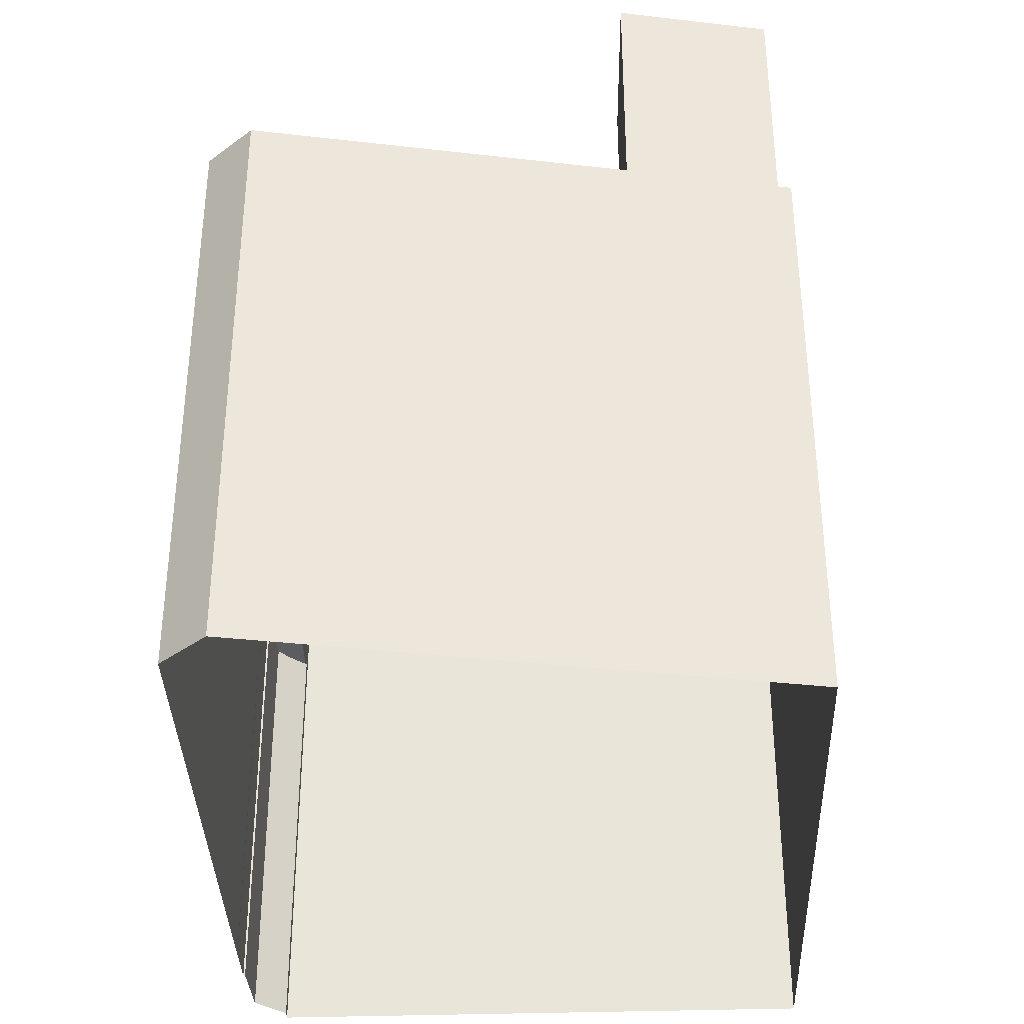
<metadata>
{"format":"obj","ext":"obj","renderer":"f3d","projection":"perspective","resolution":1024,"background":"white","views":[{"elev":-35.8,"azim":172.8,"up":"+Z"}]}
</metadata>
<code>
v -8.872e+04 -9.921e+04 8.429
v -8.872e+04 -9.921e+04 8.429
v -8.872e+04 -9.921e+04 8.429
v -8.874e+04 -9.918e+04 8.429
v -8.871e+04 -9.918e+04 8.429
v -8.871e+04 -9.918e+04 8.429
v -8.872e+04 -9.922e+04 8.429
v -8.872e+04 -9.922e+04 8.429
v -8.872e+04 -9.922e+04 8.429
v -8.872e+04 -9.922e+04 8.429
v -8.875e+04 -9.922e+04 8.429
v -8.872e+04 -9.922e+04 8.429
v -8.874e+04 -9.919e+04 53.4
v -8.874e+04 -9.919e+04 53.4
v -8.874e+04 -9.919e+04 53.4
v -8.874e+04 -9.919e+04 53.4
v -8.874e+04 -9.919e+04 53.4
v -8.874e+04 -9.919e+04 53.4
v -8.874e+04 -9.919e+04 53.4
v -8.874e+04 -9.919e+04 53.4
v -8.874e+04 -9.919e+04 53.4
v -8.874e+04 -9.919e+04 53.4
v -8.874e+04 -9.919e+04 53.4
v -8.874e+04 -9.919e+04 53.4
v -8.874e+04 -9.919e+04 53.4
v -8.874e+04 -9.919e+04 53.4
v -8.874e+04 -9.919e+04 53.4
v -8.874e+04 -9.919e+04 53.4
v -8.873e+04 -9.919e+04 51.73
v -8.873e+04 -9.919e+04 51.73
v -8.874e+04 -9.921e+04 51.73
v -8.874e+04 -9.921e+04 51.73
v -8.874e+04 -9.919e+04 51.73
v -8.874e+04 -9.919e+04 51.73
v -8.874e+04 -9.919e+04 51.73
v -8.875e+04 -9.921e+04 51.73
v -8.875e+04 -9.921e+04 51.73
v -8.874e+04 -9.919e+04 51.73
v -8.874e+04 -9.92e+04 53.61
v -8.874e+04 -9.92e+04 53.61
v -8.874e+04 -9.92e+04 53.61
v -8.874e+04 -9.92e+04 53.61
v -8.874e+04 -9.92e+04 53.61
v -8.874e+04 -9.92e+04 53.61
v -8.874e+04 -9.92e+04 53.61
v -8.874e+04 -9.92e+04 53.61
v -8.874e+04 -9.918e+04 51.85
v -8.874e+04 -9.918e+04 51.85
v -8.872e+04 -9.922e+04 32.16
v -8.872e+04 -9.922e+04 32.16
v -8.872e+04 -9.922e+04 32.16
v -8.872e+04 -9.922e+04 32.16
v -8.872e+04 -9.922e+04 32.16
v -8.872e+04 -9.922e+04 32.16
v -8.872e+04 -9.921e+04 38.71
v -8.871e+04 -9.92e+04 38.71
v -8.872e+04 -9.921e+04 38.71
v -8.872e+04 -9.921e+04 38.71
v -8.872e+04 -9.92e+04 38.71
v -8.872e+04 -9.92e+04 38.71
v -8.874e+04 -9.92e+04 38.71
v -8.874e+04 -9.92e+04 38.71
v -8.874e+04 -9.92e+04 38.71
v -8.873e+04 -9.921e+04 38.71
v -8.873e+04 -9.921e+04 38.71
v -8.873e+04 -9.921e+04 38.71
v -8.873e+04 -9.92e+04 38.71
v -8.874e+04 -9.921e+04 38.71
v -8.873e+04 -9.92e+04 38.71
v -8.874e+04 -9.921e+04 38.71
v -8.874e+04 -9.918e+04 39.51
v -8.871e+04 -9.918e+04 39.51
v -8.874e+04 -9.918e+04 39.51
v -8.871e+04 -9.918e+04 39.51
v -8.874e+04 -9.919e+04 51.85
v -8.874e+04 -9.919e+04 51.85
v -8.874e+04 -9.92e+04 51.73
v -8.874e+04 -9.92e+04 51.73
v -8.874e+04 -9.92e+04 51.73
v -8.874e+04 -9.92e+04 51.73
v -8.874e+04 -9.921e+04 42.94
v -8.874e+04 -9.921e+04 42.94
v -8.874e+04 -9.921e+04 42.94
v -8.874e+04 -9.92e+04 42.94
v -8.874e+04 -9.92e+04 42.94
v -8.874e+04 -9.921e+04 42.94
v -8.874e+04 -9.919e+04 51.85
v -8.874e+04 -9.919e+04 51.85
v -8.874e+04 -9.918e+04 52.75
v -8.874e+04 -9.919e+04 52.75
v -8.874e+04 -9.918e+04 52.75
v -8.873e+04 -9.918e+04 52.75
v -8.873e+04 -9.918e+04 52.75
v -8.873e+04 -9.919e+04 52.75
v -8.874e+04 -9.919e+04 52.75
v -8.873e+04 -9.919e+04 52.75
v -8.874e+04 -9.921e+04 41.7
v -8.874e+04 -9.921e+04 41.7
v -8.874e+04 -9.921e+04 41.7
v -8.874e+04 -9.921e+04 41.7
v -8.873e+04 -9.919e+04 41.9
v -8.873e+04 -9.919e+04 41.9
v -8.873e+04 -9.919e+04 41.9
v -8.873e+04 -9.92e+04 41.9
v -8.874e+04 -9.92e+04 41.9
v -8.873e+04 -9.919e+04 41.9
v -8.874e+04 -9.918e+04 51.85
v -8.874e+04 -9.919e+04 51.85
v -8.871e+04 -9.918e+04 39.51
v -8.872e+04 -9.922e+04 39.51
v -8.872e+04 -9.922e+04 39.51
v -8.872e+04 -9.922e+04 39.51
v -8.872e+04 -9.922e+04 39.51
v -8.872e+04 -9.922e+04 39.51
v -8.871e+04 -9.918e+04 39.51
v -8.872e+04 -9.922e+04 39.51
v -8.872e+04 -9.922e+04 42.98
v -8.872e+04 -9.922e+04 42.98
v -8.872e+04 -9.922e+04 42.98
v -8.872e+04 -9.922e+04 42.98
v -8.872e+04 -9.92e+04 38.71
v -8.871e+04 -9.92e+04 38.71
v -8.871e+04 -9.92e+04 38.71
v -8.872e+04 -9.92e+04 38.71
v -8.873e+04 -9.92e+04 38.71
v -8.873e+04 -9.92e+04 38.71
v -8.872e+04 -9.92e+04 38.71
v -8.873e+04 -9.92e+04 38.71
v -8.873e+04 -9.92e+04 38.71
v -8.873e+04 -9.92e+04 38.71
v -8.873e+04 -9.92e+04 38.71
v -8.874e+04 -9.92e+04 38.71
v -8.874e+04 -9.92e+04 38.71
v -8.872e+04 -9.92e+04 38.71
v -8.872e+04 -9.92e+04 38.71
v -8.872e+04 -9.92e+04 38.71
v -8.873e+04 -9.92e+04 38.71
v -8.873e+04 -9.92e+04 38.71
v -8.873e+04 -9.92e+04 38.71
v -8.872e+04 -9.92e+04 38.71
v -8.873e+04 -9.92e+04 40.91
v -8.873e+04 -9.92e+04 40.91
v -8.873e+04 -9.92e+04 40.91
v -8.873e+04 -9.92e+04 40.91
v -8.873e+04 -9.919e+04 51.85
v -8.873e+04 -9.918e+04 51.85
v -8.874e+04 -9.919e+04 51.85
v -8.874e+04 -9.919e+04 51.85
v -8.874e+04 -9.919e+04 51.85
v -8.874e+04 -9.919e+04 51.85
v -8.874e+04 -9.919e+04 51.85
v -8.874e+04 -9.918e+04 51.85
v -8.874e+04 -9.919e+04 51.85
v -8.874e+04 -9.919e+04 51.85
v -8.874e+04 -9.919e+04 51.85
v -8.874e+04 -9.919e+04 51.85
v -8.874e+04 -9.919e+04 51.85
v -8.874e+04 -9.919e+04 51.85
v -8.872e+04 -9.92e+04 40.91
v -8.873e+04 -9.92e+04 40.91
v -8.872e+04 -9.92e+04 40.91
v -8.873e+04 -9.92e+04 40.91
v -8.872e+04 -9.922e+04 41.7
v -8.873e+04 -9.922e+04 41.7
v -8.872e+04 -9.922e+04 41.7
v -8.872e+04 -9.922e+04 41.7
v -8.872e+04 -9.922e+04 41.7
v -8.873e+04 -9.922e+04 41.7
v -8.871e+04 -9.92e+04 38.71
v -8.871e+04 -9.918e+04 38.71
v -8.873e+04 -9.92e+04 38.71
v -8.871e+04 -9.918e+04 38.71
v -8.873e+04 -9.92e+04 38.71
v -8.873e+04 -9.919e+04 38.71
v -8.873e+04 -9.918e+04 38.71
v -8.874e+04 -9.918e+04 38.71
v -8.873e+04 -9.919e+04 38.71
v -8.874e+04 -9.918e+04 38.71
v -8.873e+04 -9.919e+04 38.71
v -8.874e+04 -9.921e+04 50.83
v -8.874e+04 -9.92e+04 50.83
v -8.874e+04 -9.921e+04 50.83
v -8.874e+04 -9.92e+04 50.83
v -8.874e+04 -9.921e+04 50.83
v -8.874e+04 -9.921e+04 50.83
v -8.874e+04 -9.92e+04 50.83
v -8.874e+04 -9.92e+04 50.83
v -8.873e+04 -9.922e+04 39.51
v -8.875e+04 -9.922e+04 39.51
v -8.875e+04 -9.922e+04 39.51
v -8.875e+04 -9.922e+04 39.51
v -8.873e+04 -9.922e+04 39.51
v -8.875e+04 -9.922e+04 39.51
v -8.874e+04 -9.921e+04 41.76
v -8.874e+04 -9.921e+04 41.76
v -8.873e+04 -9.921e+04 41.76
v -8.873e+04 -9.921e+04 41.76
v -8.872e+04 -9.92e+04 40.91
v -8.872e+04 -9.92e+04 40.91
v -8.872e+04 -9.92e+04 40.91
v -8.872e+04 -9.92e+04 40.91
v -8.875e+04 -9.921e+04 50.83
v -8.874e+04 -9.92e+04 50.83
v -8.874e+04 -9.919e+04 50.83
v -8.874e+04 -9.92e+04 50.83
v -8.874e+04 -9.919e+04 50.83
v -8.874e+04 -9.92e+04 50.83
v -8.874e+04 -9.92e+04 50.83
v -8.874e+04 -9.92e+04 50.83
v -8.873e+04 -9.92e+04 38.71
v -8.872e+04 -9.92e+04 38.71
v -8.872e+04 -9.92e+04 38.71
v -8.873e+04 -9.92e+04 38.71
v -8.873e+04 -9.92e+04 38.71
v -8.872e+04 -9.92e+04 38.71
v -8.873e+04 -9.92e+04 38.71
v -8.873e+04 -9.921e+04 38.71
v -8.872e+04 -9.921e+04 38.71
v -8.872e+04 -9.921e+04 38.71
v -8.873e+04 -9.921e+04 38.71
v -8.872e+04 -9.921e+04 38.71
v -8.873e+04 -9.921e+04 38.71
v -8.874e+04 -9.92e+04 51.73
v -8.874e+04 -9.921e+04 51.73
v -8.874e+04 -9.921e+04 51.73
v -8.874e+04 -9.92e+04 51.73
v -8.872e+04 -9.921e+04 40.91
v -8.873e+04 -9.921e+04 40.91
v -8.872e+04 -9.921e+04 40.91
v -8.873e+04 -9.921e+04 40.91
v -8.874e+04 -9.92e+04 50.83
v -8.874e+04 -9.92e+04 50.83
v -8.874e+04 -9.92e+04 50.83
v -8.874e+04 -9.92e+04 50.83
v -8.874e+04 -9.92e+04 50.83
v -8.873e+04 -9.919e+04 50.83
v -8.874e+04 -9.921e+04 38.71
v -8.872e+04 -9.922e+04 38.71
v -8.872e+04 -9.922e+04 38.71
v -8.874e+04 -9.921e+04 38.71
v -8.874e+04 -9.921e+04 38.71
v -8.875e+04 -9.921e+04 38.71
v -8.875e+04 -9.921e+04 38.71
v -8.875e+04 -9.922e+04 38.71
v -8.875e+04 -9.922e+04 38.71
v -8.873e+04 -9.921e+04 38.71
v -8.872e+04 -9.922e+04 38.71
v -8.872e+04 -9.922e+04 38.71
v -8.874e+04 -9.921e+04 38.71
v -8.874e+04 -9.921e+04 38.71
v -8.874e+04 -9.921e+04 38.71
v -8.874e+04 -9.921e+04 38.71
v -8.874e+04 -9.921e+04 38.71
v -8.872e+04 -9.921e+04 38.71
v -8.873e+04 -9.922e+04 38.71
v -8.872e+04 -9.922e+04 38.71
v -8.875e+04 -9.922e+04 38.71
v -8.873e+04 -9.921e+04 38.71
v -8.874e+04 -9.921e+04 38.71
v -8.874e+04 -9.921e+04 38.71
v -8.873e+04 -9.922e+04 38.71
v -8.873e+04 -9.921e+04 38.71
v -8.873e+04 -9.922e+04 38.71
v -8.874e+04 -9.922e+04 38.71
v -8.875e+04 -9.922e+04 38.71
v -8.874e+04 -9.921e+04 38.71
v -8.874e+04 -9.919e+04 51.85
v -8.872e+04 -9.92e+04 40.91
v -8.873e+04 -9.92e+04 40.91
v -8.872e+04 -9.92e+04 40.91
v -8.873e+04 -9.92e+04 40.91
v -8.874e+04 -9.919e+04 53.65
v -8.874e+04 -9.919e+04 53.65
v -8.874e+04 -9.919e+04 53.65
v -8.874e+04 -9.919e+04 53.65
v -8.874e+04 -9.919e+04 53.65
v -8.874e+04 -9.919e+04 53.65
v -8.874e+04 -9.919e+04 53.65
v -8.874e+04 -9.919e+04 53.65
v -8.874e+04 -9.919e+04 53.65
v -8.874e+04 -9.919e+04 53.65
v -8.873e+04 -9.922e+04 38.71
v -8.872e+04 -9.922e+04 38.71
v -8.872e+04 -9.922e+04 41.7
v -8.872e+04 -9.922e+04 41.7
v -8.872e+04 -9.922e+04 41.7
v -8.873e+04 -9.922e+04 41.7
v -8.874e+04 -9.92e+04 53.36
v -8.874e+04 -9.92e+04 53.36
v -8.874e+04 -9.92e+04 53.36
v -8.874e+04 -9.92e+04 53.36
v -8.874e+04 -9.919e+04 51.85
v -8.873e+04 -9.92e+04 40.91
v -8.872e+04 -9.92e+04 40.91
v -8.872e+04 -9.92e+04 40.91
v -8.873e+04 -9.92e+04 40.91
v -8.874e+04 -9.92e+04 42.15
v -8.874e+04 -9.92e+04 42.15
v -8.873e+04 -9.92e+04 42.15
v -8.873e+04 -9.919e+04 42.15
v -8.873e+04 -9.919e+04 42.15
v -8.873e+04 -9.919e+04 42.15
v -8.873e+04 -9.92e+04 42.15
v -8.873e+04 -9.919e+04 42.15
v -8.872e+04 -9.921e+04 32.16
v -8.872e+04 -9.921e+04 32.16
v -8.872e+04 -9.921e+04 32.16
v -8.874e+04 -9.918e+04 39.51
v -8.874e+04 -9.918e+04 39.51
v -8.875e+04 -9.921e+04 39.51
v -8.875e+04 -9.921e+04 39.51
v -8.874e+04 -9.919e+04 39.51
v -8.874e+04 -9.919e+04 39.51
v -8.873e+04 -9.921e+04 40.91
v -8.873e+04 -9.921e+04 40.91
v -8.872e+04 -9.921e+04 40.91
v -8.872e+04 -9.921e+04 40.91
v -8.873e+04 -9.92e+04 40.91
v -8.873e+04 -9.92e+04 40.91
v -8.873e+04 -9.92e+04 40.91
v -8.873e+04 -9.92e+04 40.91
v -8.874e+04 -9.921e+04 40.55
v -8.874e+04 -9.921e+04 40.55
v -8.874e+04 -9.921e+04 40.55
v -8.873e+04 -9.921e+04 40.55
v -8.873e+04 -9.922e+04 40.55
v -8.875e+04 -9.921e+04 40.55
v -8.875e+04 -9.922e+04 40.55
v -8.875e+04 -9.922e+04 40.55
v -8.875e+04 -9.922e+04 40.55
v -8.874e+04 -9.922e+04 40.55
v -8.874e+04 -9.919e+04 53.4
v -8.874e+04 -9.919e+04 53.4
v -8.874e+04 -9.919e+04 53.4
v -8.874e+04 -9.919e+04 53.4
v -8.874e+04 -9.919e+04 53.4
v -8.874e+04 -9.919e+04 53.4
v -8.874e+04 -9.919e+04 53.4
v -8.874e+04 -9.919e+04 53.4
v -8.874e+04 -9.919e+04 53.65
v -8.874e+04 -9.919e+04 53.65
v -8.874e+04 -9.919e+04 53.65
v -8.874e+04 -9.919e+04 53.65
v -8.874e+04 -9.919e+04 53.65
v -8.874e+04 -9.919e+04 53.65
v -8.872e+04 -9.922e+04 31.76
v -8.872e+04 -9.922e+04 31.76
v -8.872e+04 -9.922e+04 31.76
v -8.872e+04 -9.922e+04 31.76
f 1 2 3
f 1 4 5
f 6 5 4
f 7 8 3
f 8 9 10
f 11 4 1
f 12 11 10
f 3 11 1
f 3 8 10
f 3 10 11
f 13 14 15
f 15 14 16
f 17 18 19
f 20 14 18
f 16 14 20
f 17 20 18
f 19 21 17
f 21 22 23
f 13 15 24
f 25 13 24
f 26 22 27
f 25 24 27
f 28 22 26
f 23 22 28
f 17 21 23
f 24 26 27
f 29 30 31
f 32 29 31
f 33 34 35
f 32 36 37
f 37 35 34
f 36 38 35
f 32 31 36
f 37 36 35
f 39 40 41
f 42 43 44
f 45 42 44
f 44 43 40
f 46 40 39
f 44 40 46
f 47 28 26
f 47 48 28
f 49 50 51
f 52 51 53
f 49 54 50
f 51 50 53
f 55 56 57
f 55 57 58
f 59 56 60
f 61 62 63
f 64 65 66
f 61 63 67
f 57 59 66
f 68 64 69
f 70 68 63
f 63 69 67
f 66 59 69
f 56 59 57
f 64 66 69
f 68 69 63
f 71 72 73
f 71 74 72
f 75 76 16
f 77 78 79
f 80 77 79
f 81 82 83
f 84 83 85
f 85 83 86
f 83 82 86
f 23 87 88
f 89 90 91
f 89 92 93
f 92 94 93
f 90 95 91
f 92 96 94
f 89 91 92
f 97 98 99
f 97 100 98
f 101 102 103
f 103 102 104
f 102 105 104
f 106 105 102
f 28 107 108
f 74 109 72
f 109 110 111
f 112 113 114
f 115 109 74
f 116 112 114
f 115 110 109
f 110 113 112
f 111 110 112
f 117 118 119
f 117 120 118
f 121 122 123
f 122 121 124
f 125 126 124
f 123 127 121
f 128 129 130
f 131 132 126
f 132 131 133
f 134 135 136
f 131 129 128
f 124 121 135
f 137 138 139
f 138 125 139
f 140 135 134
f 125 124 140
f 138 129 126
f 138 126 125
f 131 126 129
f 124 135 140
f 141 142 143
f 144 141 143
f 145 146 147
f 148 149 150
f 151 152 150
f 152 48 146
f 153 154 145
f 149 155 150
f 156 153 145
f 156 145 147
f 146 157 147
f 87 108 152
f 88 87 152
f 151 88 152
f 155 151 150
f 47 158 146
f 158 157 146
f 108 107 152
f 48 47 146
f 107 48 152
f 159 160 161
f 159 162 160
f 163 164 165
f 166 163 167
f 164 168 165
f 163 165 167
f 169 170 171
f 170 172 171
f 173 171 174
f 175 172 176
f 177 173 174
f 175 176 178
f 179 174 175
f 171 172 174
f 174 172 175
f 17 151 155
f 180 181 182
f 181 183 182
f 184 185 180
f 186 185 184
f 187 186 184
f 184 180 182
f 188 116 114
f 116 188 189
f 189 190 191
f 114 192 188
f 191 190 193
f 188 190 189
f 194 195 196
f 197 194 196
f 198 199 200
f 201 198 200
f 156 147 24
f 15 156 24
f 185 186 202
f 202 203 204
f 204 205 206
f 207 186 208
f 207 208 209
f 203 205 204
f 202 207 203
f 202 186 207
f 126 132 210
f 56 122 211
f 132 61 210
f 122 124 211
f 60 56 211
f 210 61 67
f 60 210 67
f 60 211 210
f 128 130 177
f 212 169 171
f 169 212 123
f 177 130 173
f 139 213 137
f 214 130 213
f 134 215 139
f 173 130 214
f 123 212 127
f 216 214 213
f 171 216 139
f 136 215 134
f 212 171 215
f 216 213 139
f 215 171 139
f 155 149 20
f 17 155 20
f 65 64 217
f 218 55 219
f 64 220 217
f 219 55 58
f 218 219 221
f 221 217 222
f 217 220 222
f 219 217 221
f 223 224 225
f 226 223 225
f 48 107 28
f 227 228 229
f 227 230 228
f 231 208 232
f 233 234 235
f 234 233 181
f 208 186 232
f 186 187 232
f 232 183 233
f 183 181 233
f 232 187 183
f 234 236 235
f 208 231 209
f 231 235 205
f 209 231 205
f 236 206 205
f 235 236 205
f 108 87 23
f 28 108 23
f 237 68 70
f 221 238 218
f 218 238 239
f 240 241 242
f 243 242 244
f 243 244 245
f 220 246 222
f 238 247 248
f 249 250 251
f 252 251 250
f 253 68 237
f 254 238 221
f 254 246 255
f 248 247 256
f 252 240 257
f 258 246 220
f 259 258 253
f 260 237 251
f 261 255 262
f 261 262 263
f 255 247 254
f 264 252 265
f 262 259 266
f 264 260 252
f 259 253 260
f 257 240 243
f 265 252 257
f 240 242 243
f 254 247 238
f 260 251 252
f 253 237 260
f 255 246 262
f 262 246 258
f 259 262 258
f 20 149 267
f 268 269 270
f 268 271 269
f 272 273 274
f 275 276 277
f 278 275 277
f 274 279 280
f 277 276 280
f 273 281 274
f 281 279 274
f 279 277 280
f 267 75 16
f 20 267 16
f 263 282 261
f 256 283 248
f 256 261 283
f 261 282 283
f 166 167 284
f 284 285 166
f 285 286 287
f 168 286 165
f 287 286 168
f 285 284 286
f 288 289 290
f 291 288 290
f 153 156 15
f 292 153 15
f 16 292 15
f 293 294 295
f 296 293 295
f 297 298 299
f 300 301 302
f 298 303 299
f 304 301 300
f 301 303 302
f 299 303 301
f 305 306 307
f 308 71 309
f 191 310 189
f 71 73 309
f 311 310 191
f 310 73 189
f 312 309 313
f 313 73 310
f 309 73 313
f 16 76 292
f 314 315 316
f 317 314 316
f 318 319 320
f 321 318 320
f 24 147 157
f 322 323 324
f 325 322 326
f 327 328 329
f 328 327 330
f 326 331 330
f 322 324 331
f 330 331 328
f 326 322 331
f 39 41 42
f 45 39 42
f 88 151 17
f 23 88 17
f 332 333 334
f 335 333 332
f 334 336 337
f 338 339 335
f 332 334 337
f 338 335 332
f 273 272 340
f 341 342 278
f 342 275 278
f 272 343 340
f 344 342 341
f 343 345 340
f 340 345 344
f 342 344 345
f 346 347 348
f 346 349 347
f 157 158 26
f 24 157 26
f 26 158 47
f 153 292 154
f 154 76 148
f 267 149 148
f 292 76 154
f 75 267 148
f 76 75 148
f 253 194 68
f 253 195 194
f 1 306 2
f 1 307 306
f 117 286 120
f 117 165 286
f 84 85 63
f 62 84 63
f 207 209 40
f 43 207 40
f 290 44 291
f 290 45 44
f 99 98 241
f 240 99 241
f 131 298 133
f 131 303 298
f 52 9 51
f 52 10 9
f 105 297 299
f 104 105 299
f 152 95 150
f 152 91 95
f 168 255 261
f 261 287 168
f 164 255 168
f 313 33 312
f 313 34 33
f 341 338 332
f 341 278 338
f 100 97 252
f 250 100 252
f 349 346 53
f 10 52 12
f 346 112 53
f 12 52 116
f 53 112 116
f 52 53 116
f 268 270 140
f 134 268 140
f 44 46 288
f 291 44 288
f 250 249 100
f 242 241 311
f 81 83 32
f 100 249 81
f 98 100 81
f 311 241 98
f 37 81 32
f 310 311 98
f 310 98 37
f 98 81 37
f 274 27 22
f 274 280 27
f 286 284 118
f 120 286 118
f 11 116 189
f 11 12 116
f 233 80 79
f 233 235 80
f 130 320 213
f 130 321 320
f 309 89 308
f 89 93 308
f 308 175 178
f 308 93 175
f 299 301 103
f 104 299 103
f 283 114 248
f 248 113 238
f 248 114 113
f 66 317 57
f 66 314 317
f 138 137 319
f 137 213 320
f 319 137 320
f 227 229 254
f 221 227 254
f 173 143 171
f 173 144 143
f 54 112 346
f 112 54 111
f 111 49 7
f 348 54 346
f 7 49 8
f 54 49 111
f 343 21 19
f 343 272 21
f 175 93 300
f 175 300 179
f 93 94 304
f 304 94 102
f 304 102 101
f 300 93 304
f 344 332 337
f 344 341 332
f 143 142 216
f 171 143 216
f 330 188 326
f 330 190 188
f 318 321 130
f 129 318 130
f 273 334 333
f 281 273 333
f 243 193 327
f 327 193 330
f 243 245 193
f 330 193 190
f 276 25 27
f 280 276 27
f 228 230 222
f 246 228 222
f 216 141 214
f 216 142 141
f 196 195 253
f 258 196 253
f 167 165 117
f 119 167 117
f 109 5 6
f 72 109 6
f 295 294 59
f 60 295 59
f 205 203 42
f 41 205 42
f 40 205 41
f 40 209 205
f 340 337 336
f 340 344 337
f 42 203 207
f 43 42 207
f 84 29 32
f 32 83 84
f 297 106 29
f 62 61 84
f 105 106 297
f 132 133 298
f 61 132 298
f 298 297 84
f 84 297 29
f 61 298 84
f 59 293 69
f 59 294 293
f 29 106 102
f 29 102 94
f 206 38 204
f 90 35 150
f 145 94 96
f 154 206 236
f 150 35 38
f 90 150 95
f 145 30 29
f 154 236 30
f 148 206 154
f 148 150 206
f 154 30 145
f 145 29 94
f 150 38 206
f 237 70 86
f 70 63 85
f 70 85 86
f 139 268 134
f 139 271 268
f 8 51 9
f 8 49 51
f 277 335 339
f 277 279 335
f 256 287 261
f 256 285 287
f 327 329 257
f 243 327 257
f 113 239 238
f 113 110 239
f 145 92 146
f 145 96 92
f 269 271 139
f 125 269 139
f 66 65 314
f 65 217 315
f 65 315 314
f 194 197 64
f 68 194 64
f 345 18 14
f 342 345 14
f 259 322 266
f 259 323 322
f 322 325 262
f 266 322 262
f 215 136 201
f 136 135 198
f 201 136 198
f 293 296 67
f 69 293 67
f 230 227 221
f 222 230 221
f 183 225 182
f 183 226 225
f 192 114 283
f 282 192 283
f 264 324 260
f 264 331 324
f 219 315 217
f 219 316 315
f 275 14 13
f 275 342 14
f 71 176 172
f 74 71 172
f 115 172 170
f 115 74 172
f 39 45 290
f 289 39 290
f 138 318 129
f 138 319 318
f 239 110 218
f 218 110 55
f 55 110 56
f 123 110 115
f 56 110 122
f 169 115 170
f 122 110 123
f 169 123 115
f 180 185 31
f 185 202 36
f 185 36 31
f 278 339 338
f 278 277 339
f 345 19 18
f 345 343 19
f 313 37 34
f 313 310 37
f 303 128 177
f 131 128 303
f 177 174 302
f 303 177 302
f 324 323 259
f 260 324 259
f 309 312 33
f 309 33 89
f 33 90 89
f 33 35 90
f 184 223 187
f 184 224 223
f 180 31 181
f 31 30 234
f 181 31 234
f 30 236 234
f 214 144 173
f 214 141 144
f 121 127 199
f 127 212 200
f 127 200 199
f 118 167 119
f 118 284 167
f 288 39 289
f 288 46 39
f 308 176 71
f 308 178 176
f 326 192 325
f 262 325 263
f 326 188 192
f 263 192 282
f 325 192 263
f 237 82 251
f 237 86 82
f 232 79 78
f 232 233 79
f 82 81 249
f 251 82 249
f 67 295 60
f 67 296 295
f 193 244 191
f 193 245 244
f 219 58 316
f 58 57 317
f 316 58 317
f 257 328 265
f 257 329 328
f 179 302 174
f 179 300 302
f 121 198 135
f 121 199 198
f 77 232 78
f 77 231 232
f 162 159 124
f 126 162 124
f 80 231 77
f 80 235 231
f 254 228 246
f 254 229 228
f 72 6 4
f 73 72 4
f 164 163 247
f 255 164 247
f 183 223 226
f 183 187 223
f 225 224 184
f 182 225 184
f 281 333 335
f 279 281 335
f 11 189 73
f 4 11 73
f 124 161 211
f 124 159 161
f 328 331 264
f 265 328 264
f 252 99 240
f 252 97 99
f 274 22 21
f 272 274 21
f 54 347 50
f 54 348 347
f 258 220 196
f 220 64 197
f 220 197 196
f 160 162 126
f 210 160 126
f 166 256 247
f 247 163 166
f 285 256 166
f 53 50 347
f 349 53 347
f 1 5 307
f 5 109 307
f 3 305 7
f 307 109 111
f 305 307 111
f 7 305 111
f 244 311 191
f 244 242 311
f 38 36 202
f 204 38 202
f 140 269 125
f 140 270 269
f 304 103 301
f 304 101 103
f 215 200 212
f 215 201 200
f 305 2 306
f 305 3 2
f 211 160 210
f 211 161 160
f 340 336 334
f 273 340 334
f 276 13 25
f 276 275 13
f 92 91 152
f 146 92 152

</code>
